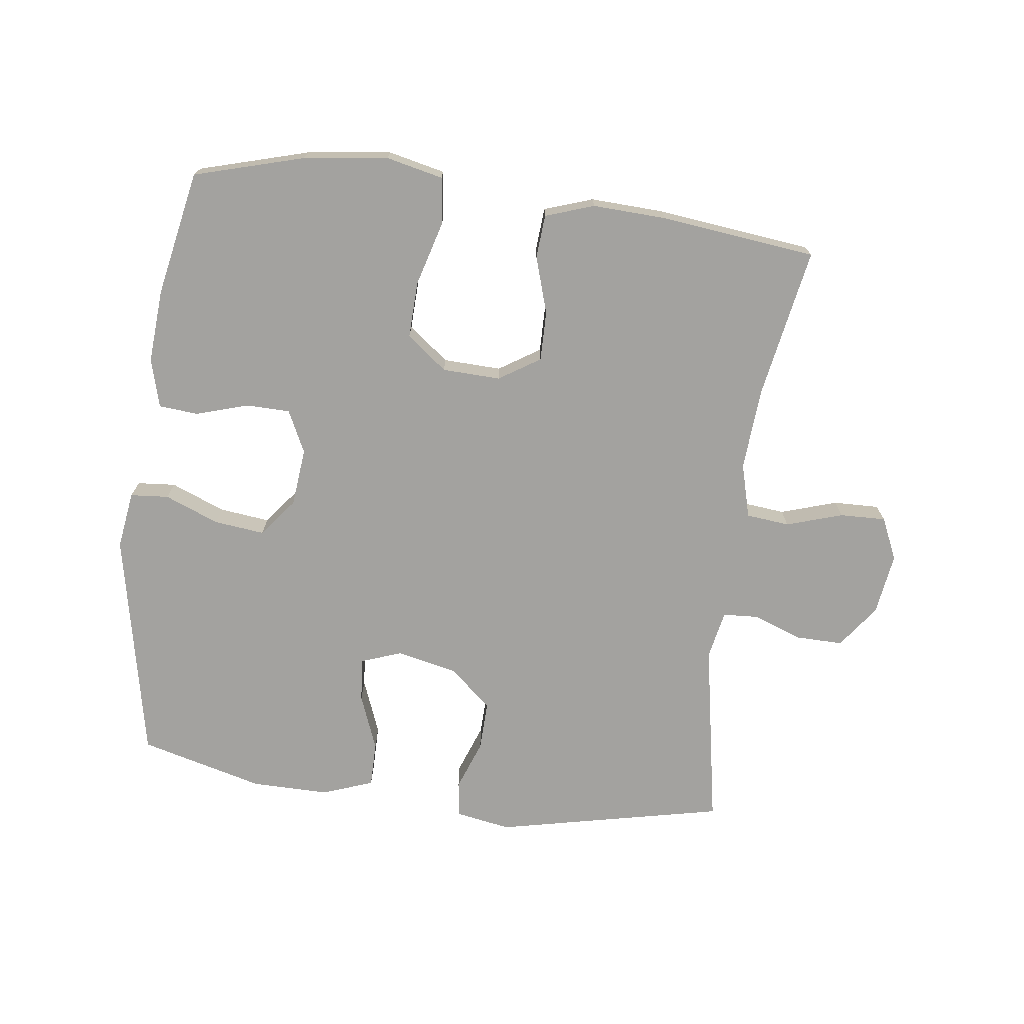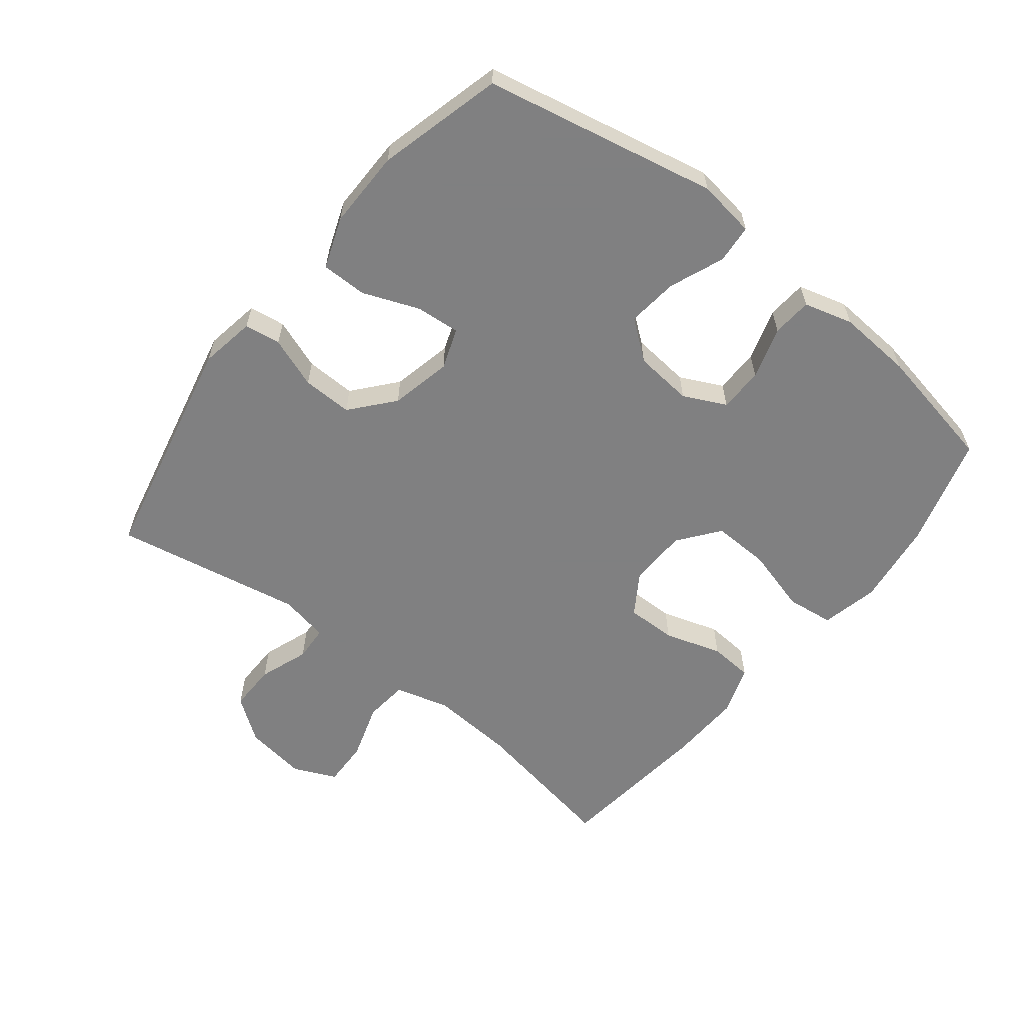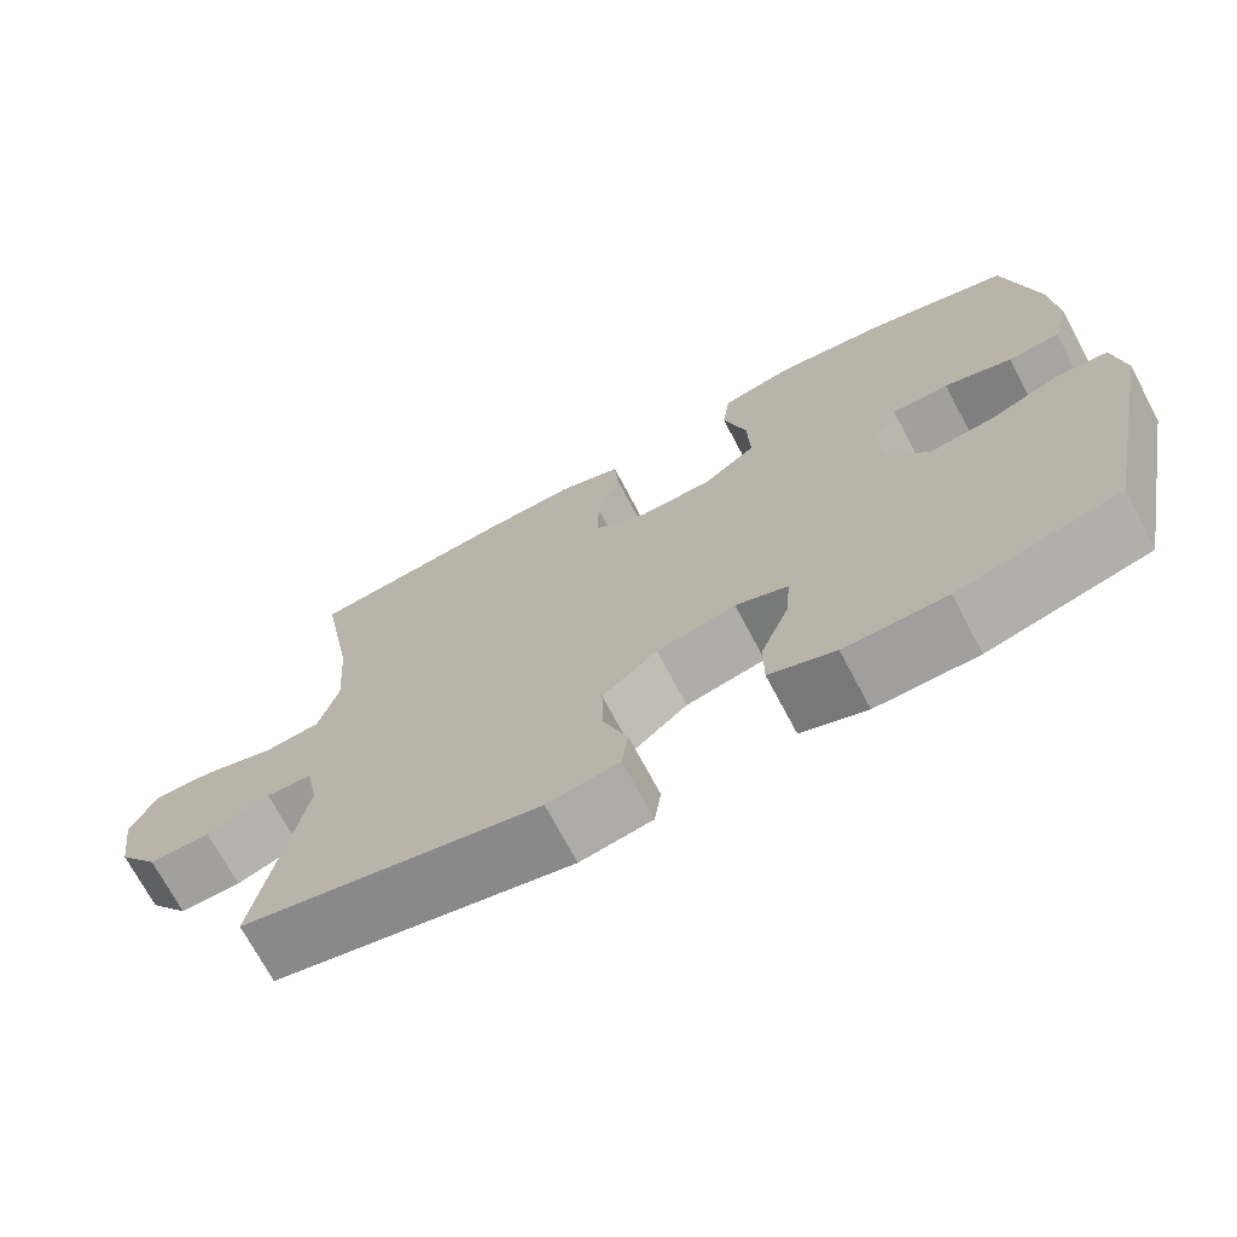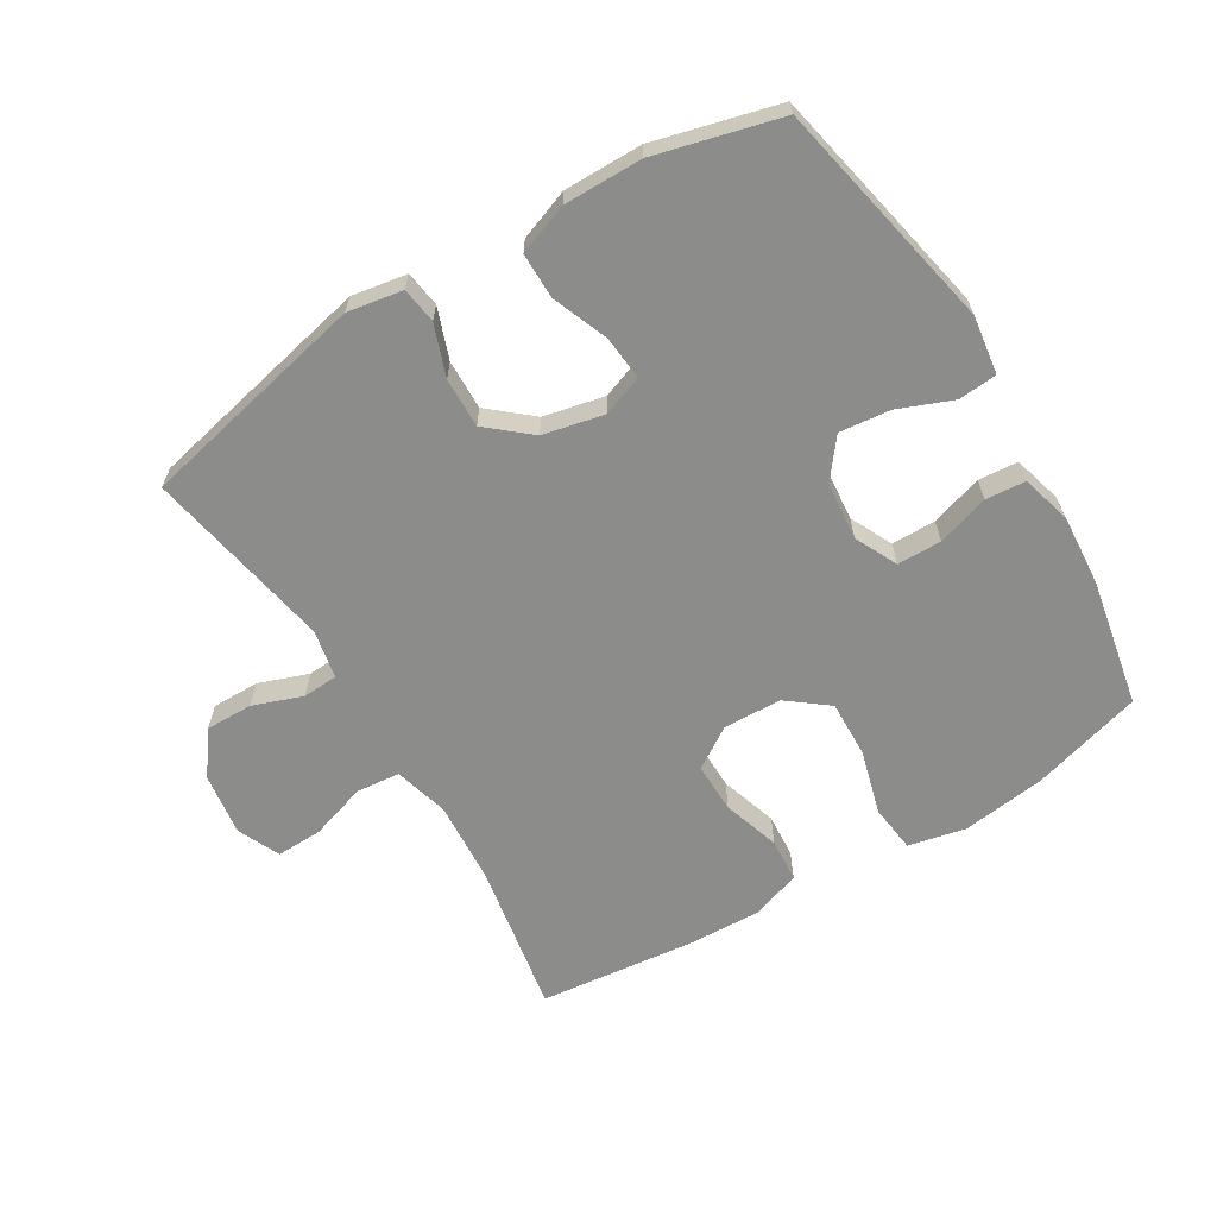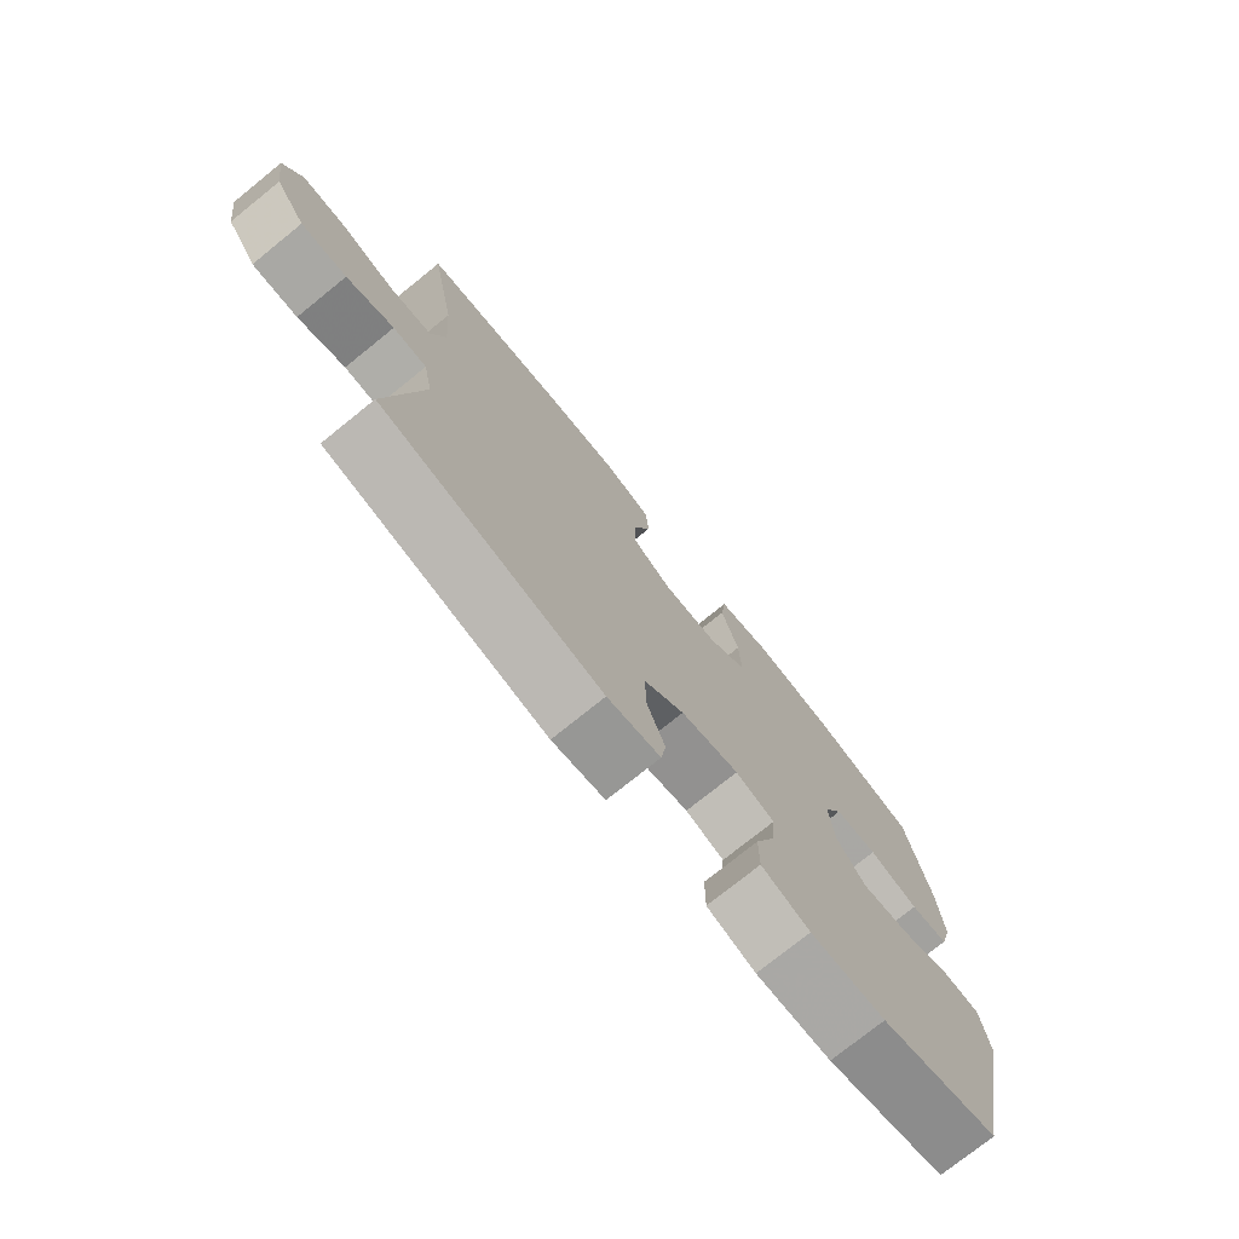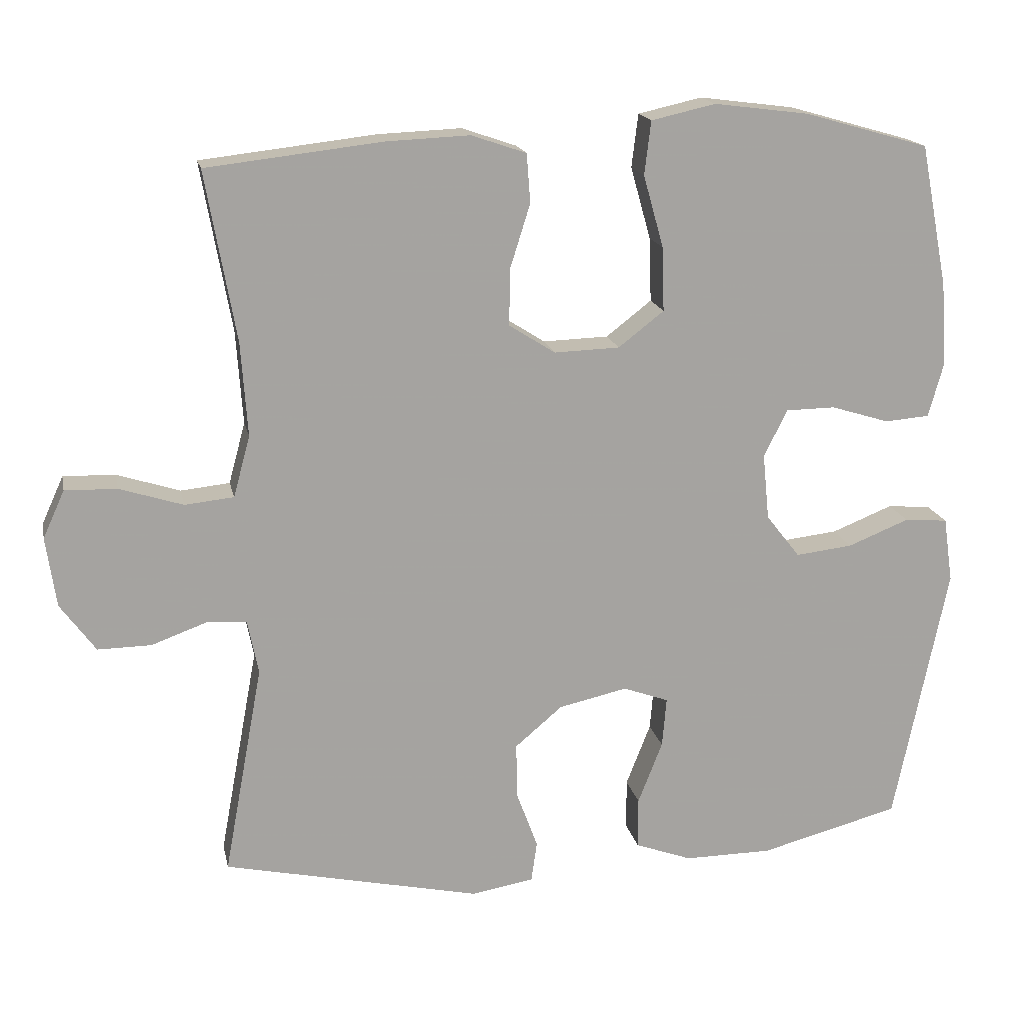
<metadata>
{"format":"obj","ext":"obj","renderer":"f3d","projection":"perspective","resolution":1024,"background":"white","views":[{"elev":-72.4,"azim":-7.4,"up":"+Y"},{"elev":-60.0,"azim":-128.3,"up":"+Y"},{"elev":-71.2,"azim":-152.1,"up":"+Z"},{"elev":-64.1,"azim":-148.7,"up":"+Y"},{"elev":-75.4,"azim":128.9,"up":"+Z"},{"elev":17.0,"azim":168.4,"up":"+Z"}]}
</metadata>
<code>
v 0.5 0.07 -0.5
v 0.142 0.07 -0.578
v 0.056 0.07 -0.563
v 0.048 0.07 -0.507
v 0.077 0.07 -0.428
v 0.079 0.07 -0.35
v 0.013 0.07 -0.294
v -0.082 0.07 -0.273
v -0.145 0.07 -0.296
v -0.139 0.07 -0.365
v -0.105 0.07 -0.452
v -0.105 0.07 -0.523
v -0.184 0.07 -0.552
v -0.306 0.07 -0.551
v -0.5 0.07 -0.5
v -0.574 0.07 -0.138
v -0.561 0.07 -0.048
v -0.501 0.07 -0.043
v -0.416 0.07 -0.077
v -0.337 0.07 -0.086
v -0.29 0.07 -0.026
v -0.281 0.07 0.065
v -0.313 0.07 0.131
v -0.382 0.07 0.132
v -0.463 0.07 0.107
v -0.525 0.07 0.112
v -0.546 0.07 0.188
v -0.538 0.07 0.304
v -0.5 0.07 0.5
v -0.328 0.07 0.549
v -0.196 0.07 0.566
v -0.107 0.07 0.546
v -0.098 0.07 0.472
v -0.126 0.07 0.372
v -0.129 0.07 0.283
v -0.066 0.07 0.234
v 0.025 0.07 0.231
v 0.089 0.07 0.272
v 0.088 0.07 0.35
v 0.06 0.07 0.439
v 0.065 0.07 0.507
v 0.141 0.07 0.533
v 0.257 0.07 0.528
v 0.5 0.07 0.5
v 0.458 0.07 0.265
v 0.449 0.07 0.135
v 0.472 0.07 0.05
v 0.54 0.07 0.043
v 0.628 0.07 0.071
v 0.7 0.07 0.073
v 0.73 0.07 0.007
v 0.716 0.07 -0.09
v 0.667 0.07 -0.157
v 0.593 0.07 -0.156
v 0.516 0.07 -0.128
v 0.461 0.07 -0.131
v 0.446 0.07 -0.207
v 0.5 0 -0.5
v 0.142 0 -0.578
v 0.056 0 -0.563
v 0.048 0 -0.507
v 0.077 0 -0.428
v 0.079 0 -0.35
v 0.013 0 -0.294
v -0.082 0 -0.273
v -0.145 0 -0.296
v -0.139 0 -0.365
v -0.105 0 -0.452
v -0.105 0 -0.523
v -0.184 0 -0.552
v -0.306 0 -0.551
v -0.5 0 -0.5
v -0.574 0 -0.138
v -0.561 0 -0.048
v -0.501 0 -0.043
v -0.416 0 -0.077
v -0.337 0 -0.086
v -0.29 0 -0.026
v -0.281 0 0.065
v -0.313 0 0.131
v -0.382 0 0.132
v -0.463 0 0.107
v -0.525 0 0.112
v -0.546 0 0.188
v -0.538 0 0.304
v -0.5 0 0.5
v -0.328 0 0.549
v -0.196 0 0.566
v -0.107 0 0.546
v -0.098 0 0.472
v -0.126 0 0.372
v -0.129 0 0.283
v -0.066 0 0.234
v 0.025 0 0.231
v 0.089 0 0.272
v 0.088 0 0.35
v 0.06 0 0.439
v 0.065 0 0.507
v 0.141 0 0.533
v 0.257 0 0.528
v 0.5 0 0.5
v 0.458 0 0.265
v 0.449 0 0.135
v 0.472 0 0.05
v 0.54 0 0.043
v 0.628 0 0.071
v 0.7 0 0.073
v 0.73 0 0.007
v 0.716 0 -0.09
v 0.667 0 -0.157
v 0.593 0 -0.156
v 0.516 0 -0.128
v 0.461 0 -0.131
v 0.446 0 -0.207
f 53 54 55
f 52 53 55
f 51 52 55
f 50 51 55
f 49 50 55
f 48 49 55
f 47 48 55 56
f 46 47 56 57
f 43 44 45
f 42 43 45
f 41 42 45
f 40 41 45
f 39 40 45
f 38 39 45 46
f 37 38 46 57
f 32 33 34
f 31 32 34
f 30 31 34
f 29 30 34
f 28 29 34
f 27 28 34
f 26 27 34
f 25 26 34
f 24 25 34
f 23 24 34 35
f 22 23 35 36
f 17 18 19
f 16 17 19
f 15 16 19
f 14 15 19
f 13 14 19
f 12 13 19
f 11 12 19
f 10 11 19
f 9 10 19 20
f 8 9 20 21
f 3 4 5
f 2 3 5
f 1 2 5
f 57 1 5
f 57 5 6
f 36 37 57
f 22 36 57
f 21 22 57
f 8 21 57
f 7 8 57
f 6 7 57
f 112 111 110
f 112 110 109
f 112 109 108
f 112 108 107
f 112 107 106
f 112 106 105
f 113 112 105 104
f 114 113 104 103
f 102 101 100
f 102 100 99
f 102 99 98
f 102 98 97
f 102 97 96
f 103 102 96 95
f 114 103 95 94
f 91 90 89
f 91 89 88
f 91 88 87
f 91 87 86
f 91 86 85
f 91 85 84
f 91 84 83
f 91 83 82
f 91 82 81
f 92 91 81 80
f 93 92 80 79
f 76 75 74
f 76 74 73
f 76 73 72
f 76 72 71
f 76 71 70
f 76 70 69
f 76 69 68
f 76 68 67
f 77 76 67 66
f 78 77 66 65
f 62 61 60
f 62 60 59
f 62 59 58
f 62 58 114
f 63 62 114
f 114 94 93
f 114 93 79
f 114 79 78
f 114 78 65
f 114 65 64
f 114 64 63
f 1 58 59 2
f 2 59 60 3
f 3 60 61 4
f 4 61 62 5
f 5 62 63 6
f 6 63 64 7
f 7 64 65 8
f 8 65 66 9
f 9 66 67 10
f 10 67 68 11
f 11 68 69 12
f 12 69 70 13
f 13 70 71 14
f 14 71 72 15
f 15 72 73 16
f 16 73 74 17
f 17 74 75 18
f 18 75 76 19
f 19 76 77 20
f 20 77 78 21
f 21 78 79 22
f 22 79 80 23
f 23 80 81 24
f 24 81 82 25
f 25 82 83 26
f 26 83 84 27
f 27 84 85 28
f 28 85 86 29
f 29 86 87 30
f 30 87 88 31
f 31 88 89 32
f 32 89 90 33
f 33 90 91 34
f 34 91 92 35
f 35 92 93 36
f 36 93 94 37
f 37 94 95 38
f 38 95 96 39
f 39 96 97 40
f 40 97 98 41
f 41 98 99 42
f 42 99 100 43
f 43 100 101 44
f 44 101 102 45
f 45 102 103 46
f 46 103 104 47
f 47 104 105 48
f 48 105 106 49
f 49 106 107 50
f 50 107 108 51
f 51 108 109 52
f 52 109 110 53
f 53 110 111 54
f 54 111 112 55
f 55 112 113 56
f 56 113 114 57
f 57 114 58 1

</code>
